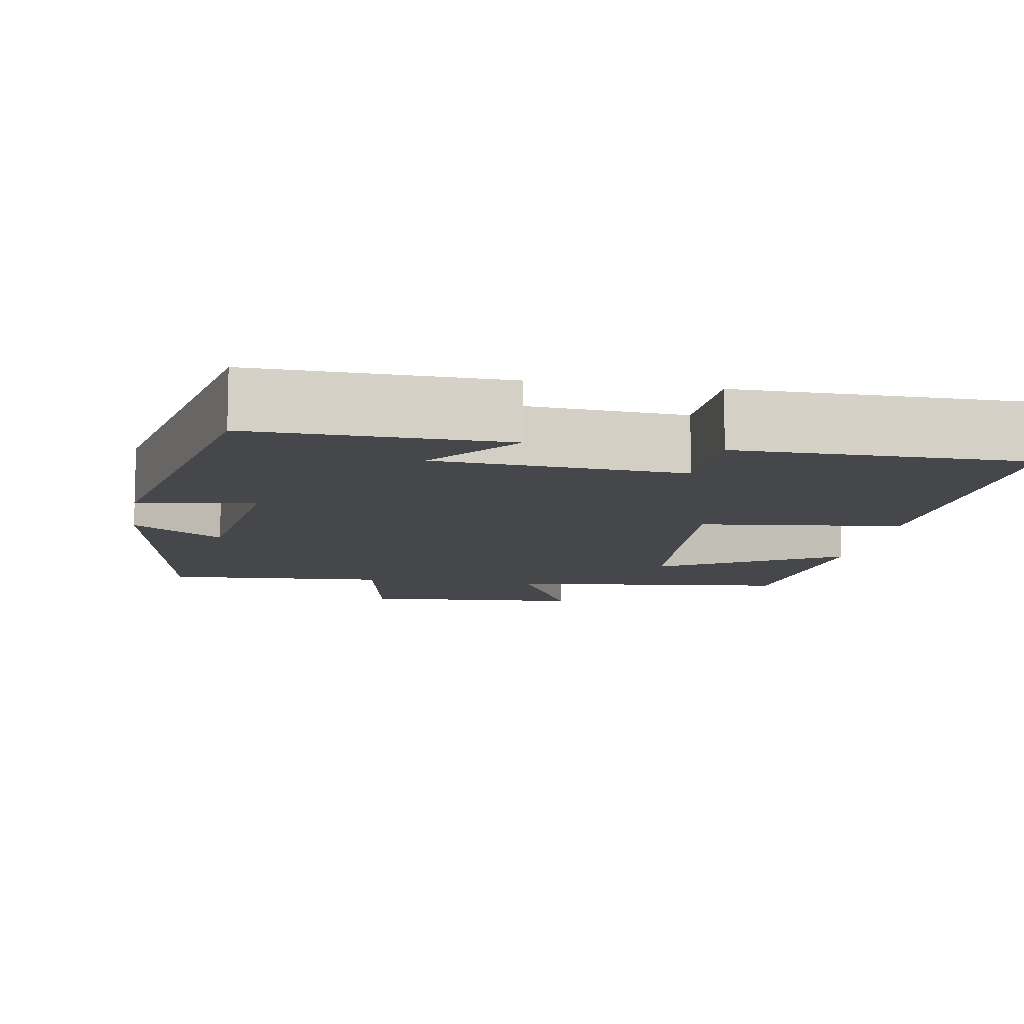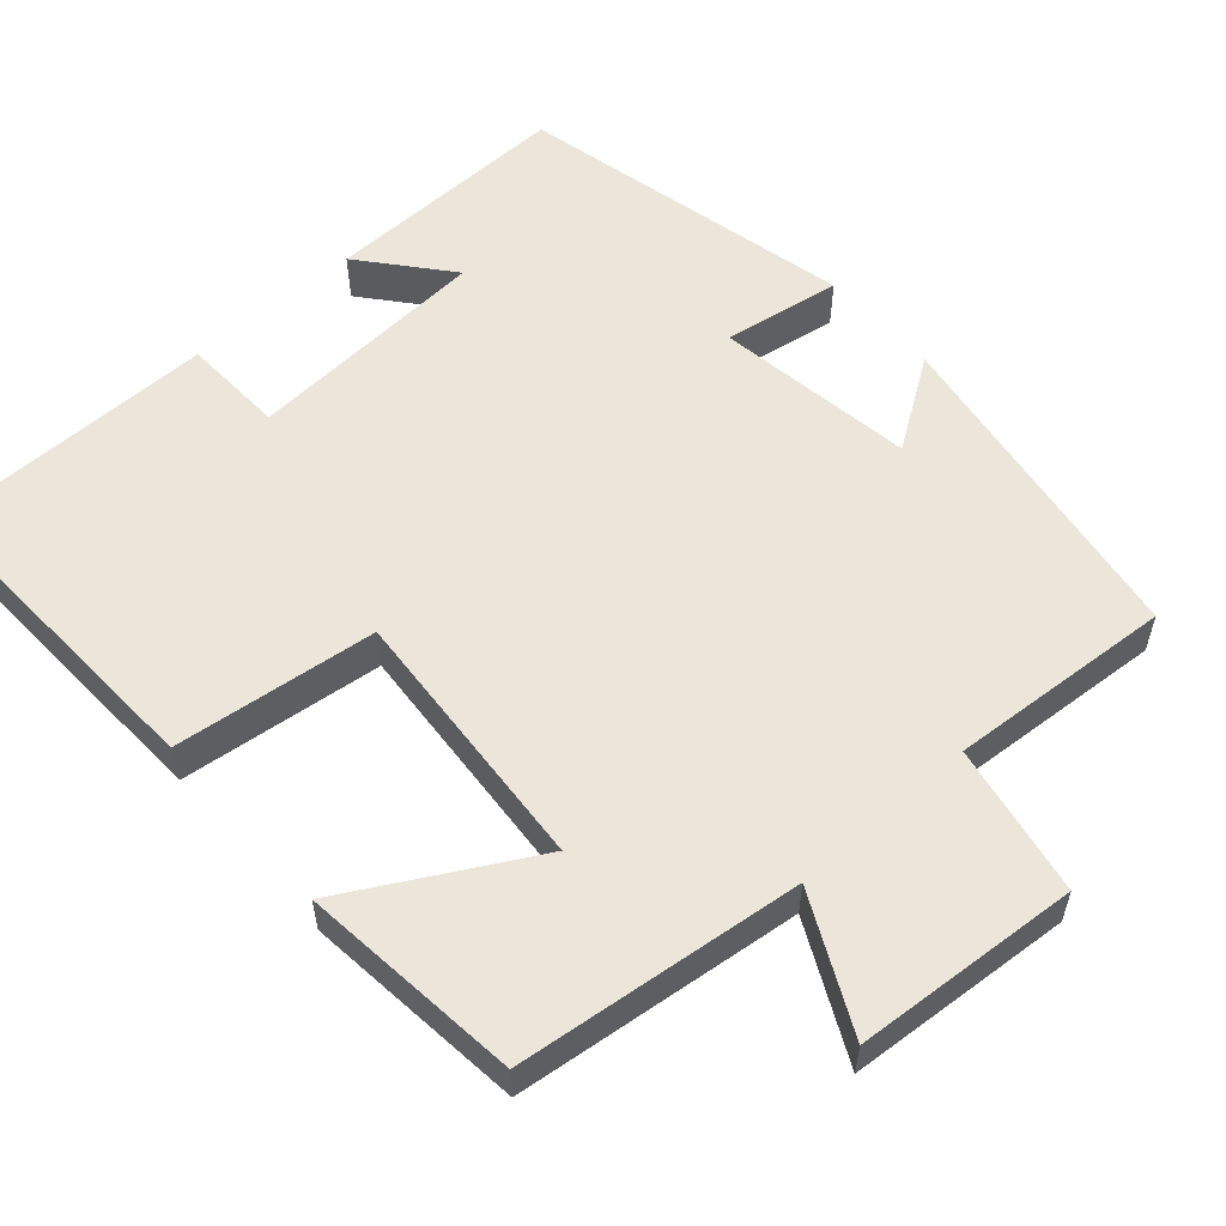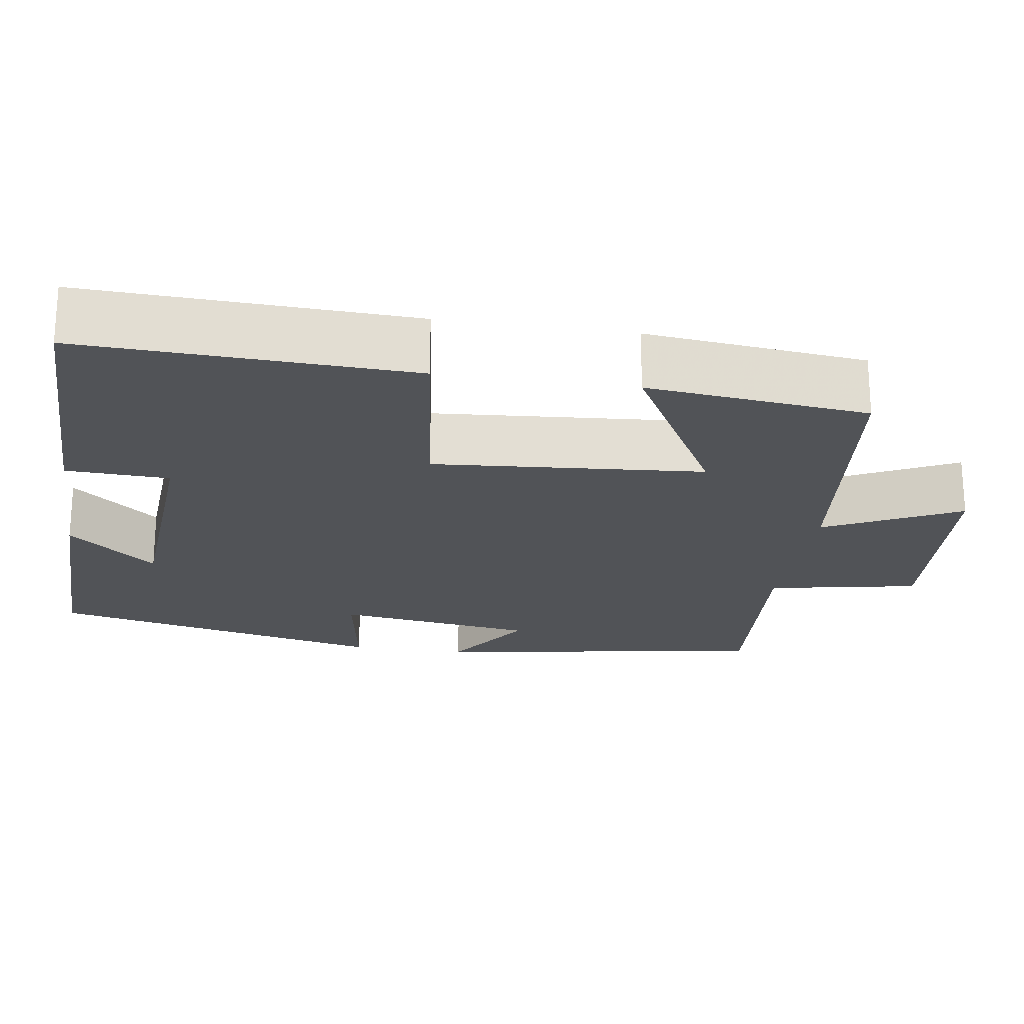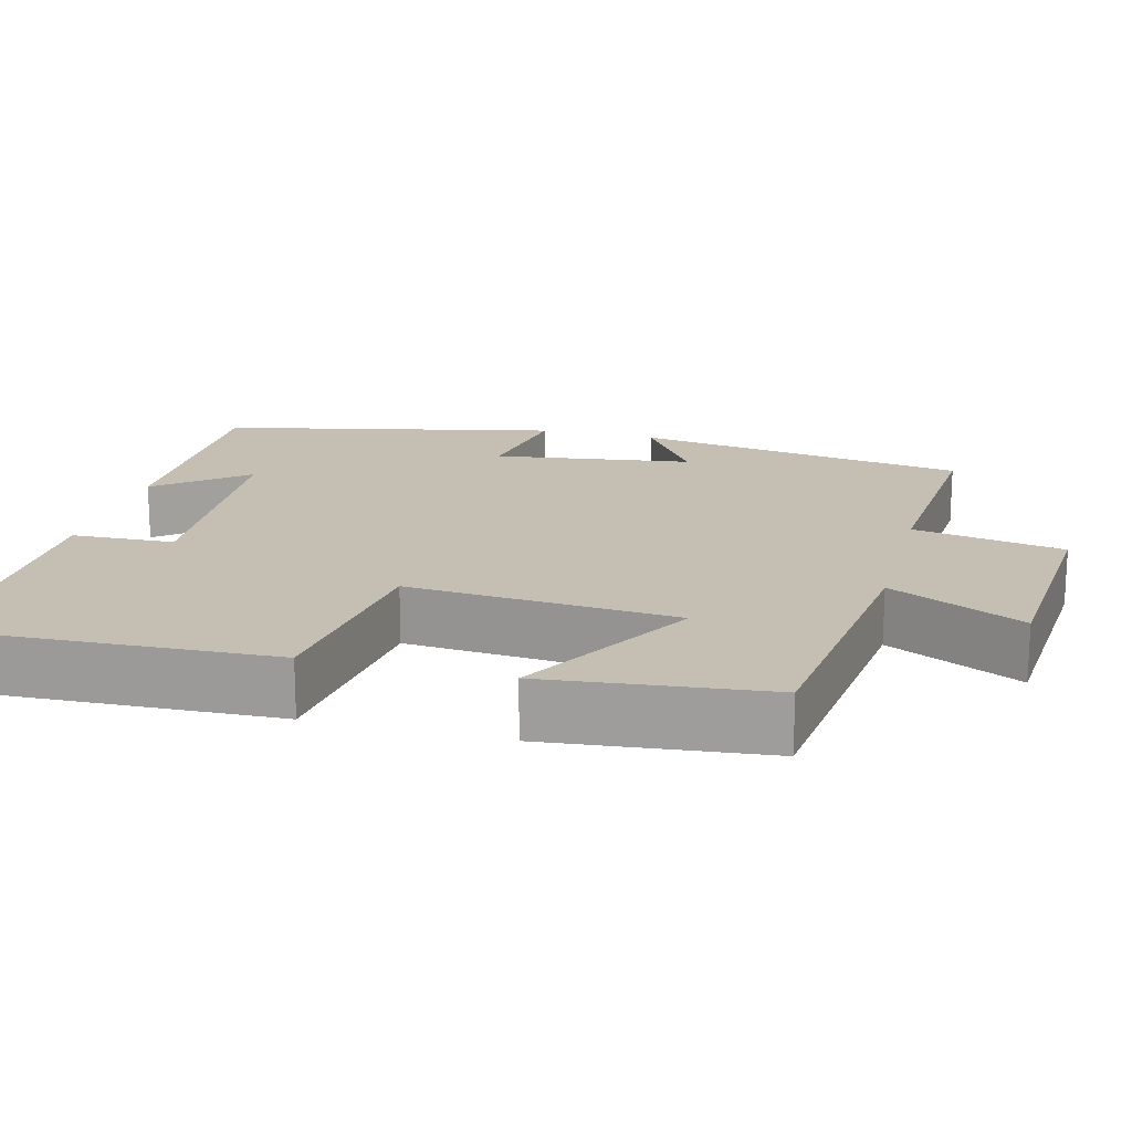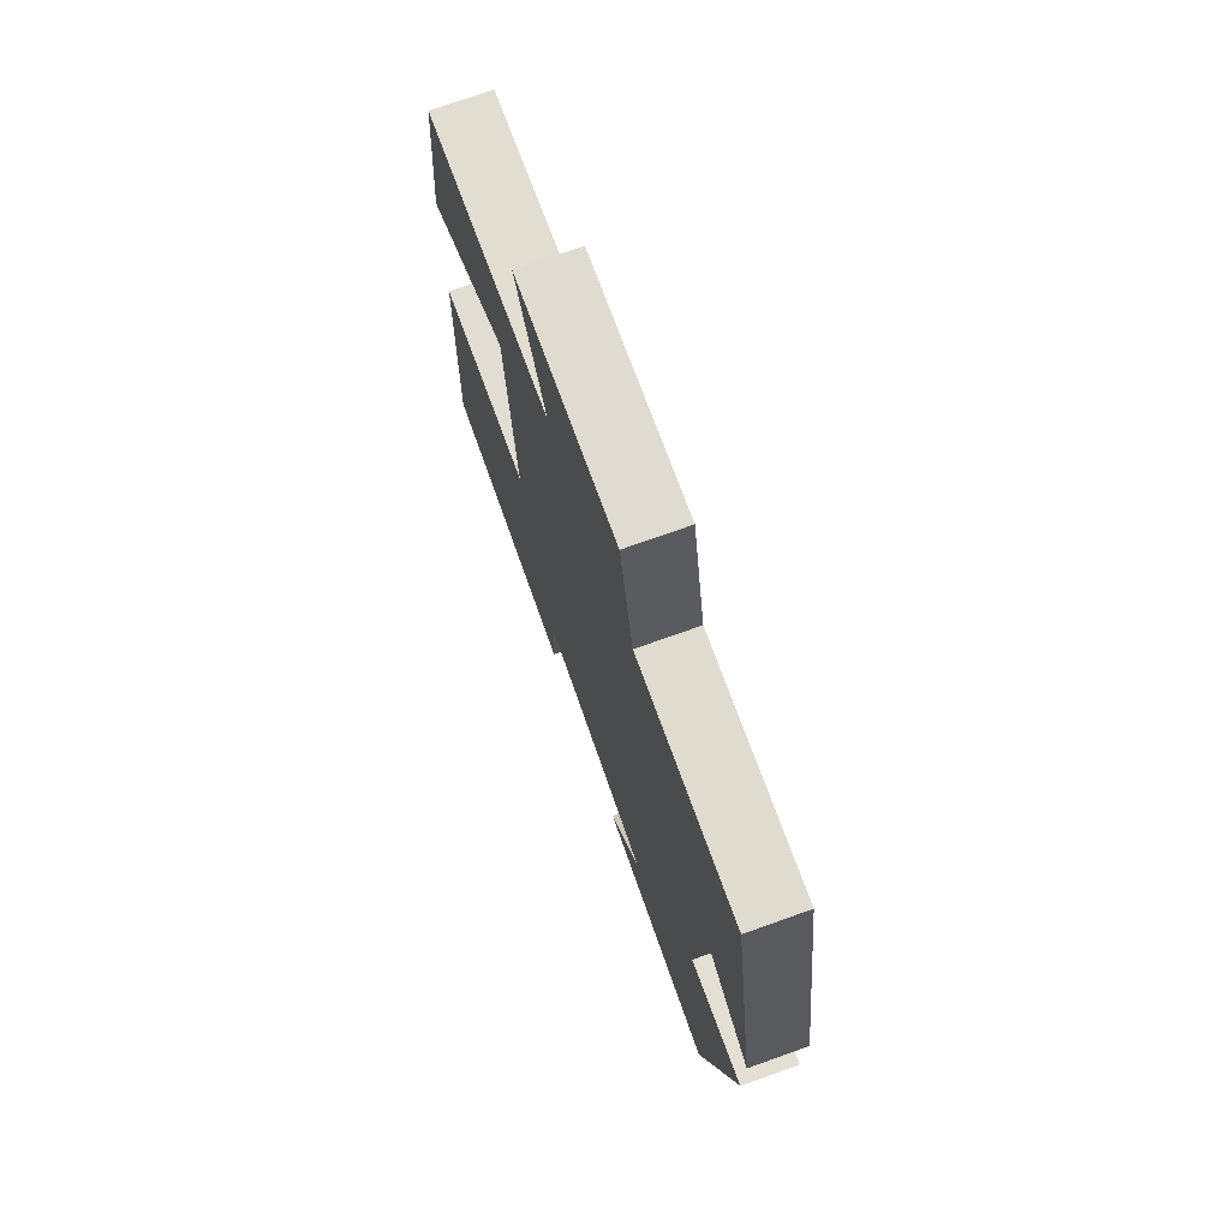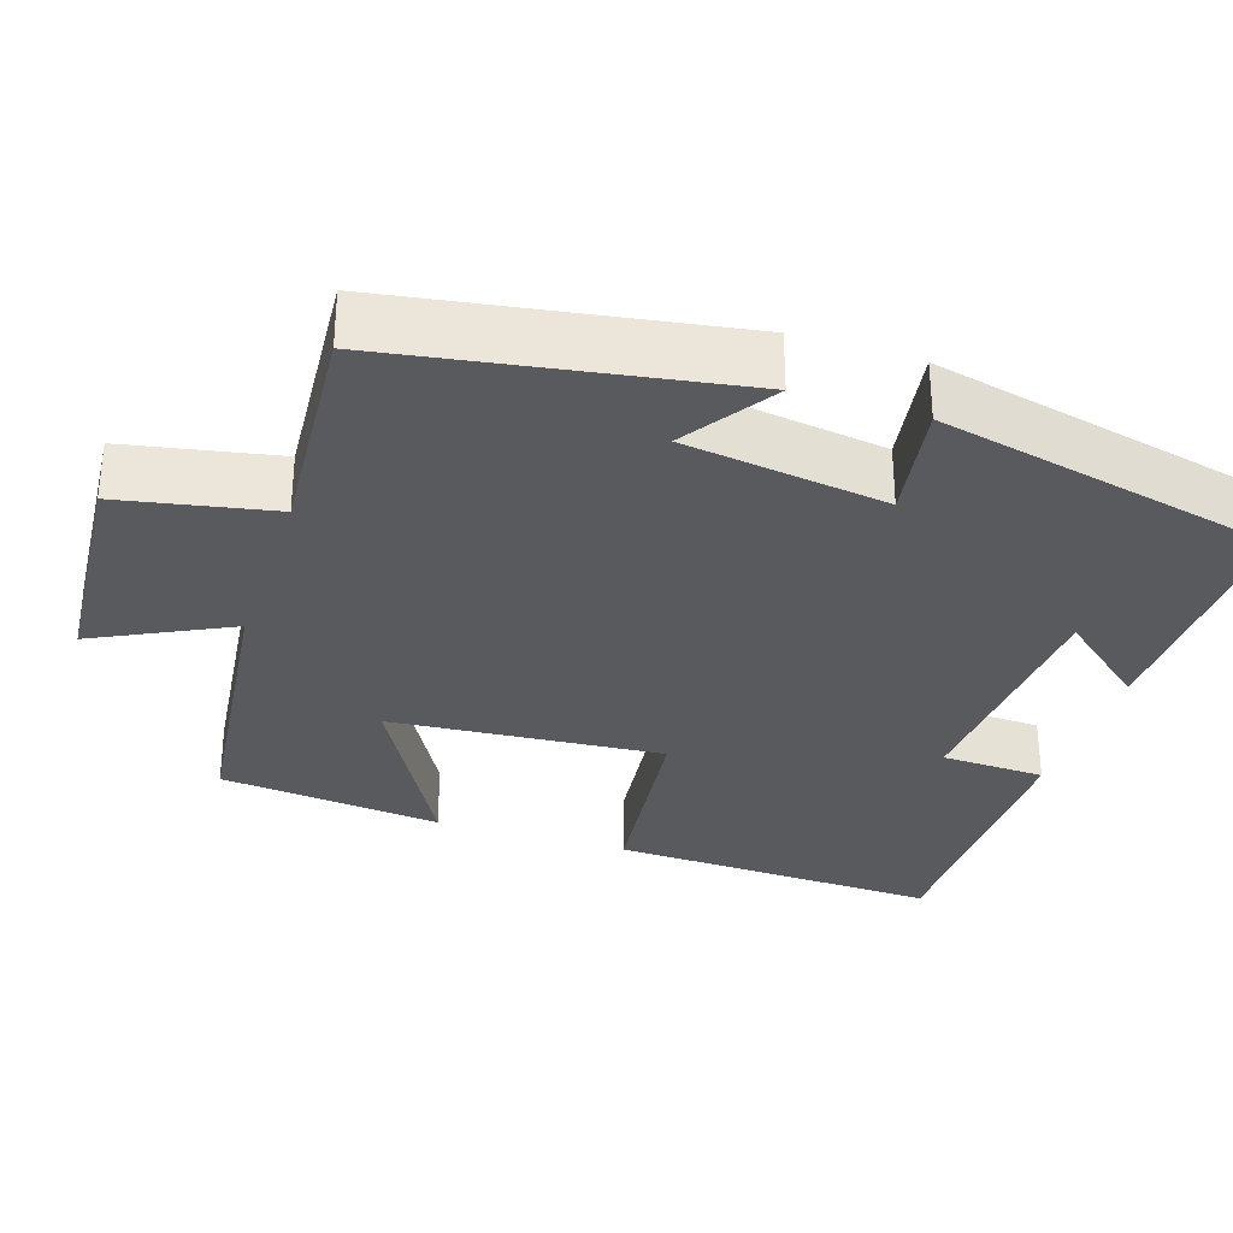
<metadata>
{"format":"obj","ext":"obj","renderer":"f3d","projection":"perspective","resolution":1024,"background":"white","views":[{"elev":-10.6,"azim":170.3,"up":"+Y"},{"elev":56.1,"azim":-41.7,"up":"+Y"},{"elev":-21.9,"azim":-98.7,"up":"+Y"},{"elev":17.6,"azim":-75.4,"up":"+Y"},{"elev":73.8,"azim":70.4,"up":"+Z"},{"elev":-31.4,"azim":71.9,"up":"+Y"}]}
</metadata>
<code>
v -0.47 0.07 0.457
v -0.102 0.07 0.5
v -0.188 0.07 0.673
v 0.102 0.07 0.695
v 0.14 0.07 0.5
v 0.429 0.07 0.521
v 0.5 0.07 0.087
v 0.384 0.07 0.164
v 0.348 0.07 -0.094
v 0.5 0.07 -0.069
v 0.404 0.07 -0.506
v 0.081 0.07 -0.5
v 0.174 0.07 -0.387
v -0.142 0.07 -0.367
v -0.147 0.07 -0.5
v -0.516 0.07 -0.499
v -0.5 0.07 -0.076
v -0.238 0.07 -0.045
v -0.266 0.07 0.303
v -0.5 0.07 0.172
v -0.47 0 0.457
v -0.102 0 0.5
v -0.188 0 0.673
v 0.102 0 0.695
v 0.14 0 0.5
v 0.429 0 0.521
v 0.5 0 0.087
v 0.384 0 0.164
v 0.348 0 -0.094
v 0.5 0 -0.069
v 0.404 0 -0.506
v 0.081 0 -0.5
v 0.174 0 -0.387
v -0.142 0 -0.367
v -0.147 0 -0.5
v -0.516 0 -0.499
v -0.5 0 -0.076
v -0.238 0 -0.045
v -0.266 0 0.303
v -0.5 0 0.172
f 19 20 1 2
f 18 19 2
f 15 16 17 18
f 14 15 18
f 13 14 18 2
f 10 11 12 13
f 9 10 13
f 8 9 13 2
f 5 6 7 8
f 5 8 2 3
f 3 4 5
f 22 21 40 39
f 22 39 38
f 38 37 36 35
f 38 35 34
f 22 38 34 33
f 33 32 31 30
f 33 30 29
f 22 33 29 28
f 28 27 26 25
f 23 22 28 25
f 25 24 23
f 1 21 22 2
f 2 22 23 3
f 3 23 24 4
f 4 24 25 5
f 5 25 26 6
f 6 26 27 7
f 7 27 28 8
f 8 28 29 9
f 9 29 30 10
f 10 30 31 11
f 11 31 32 12
f 12 32 33 13
f 13 33 34 14
f 14 34 35 15
f 15 35 36 16
f 16 36 37 17
f 17 37 38 18
f 18 38 39 19
f 19 39 40 20
f 20 40 21 1

</code>
